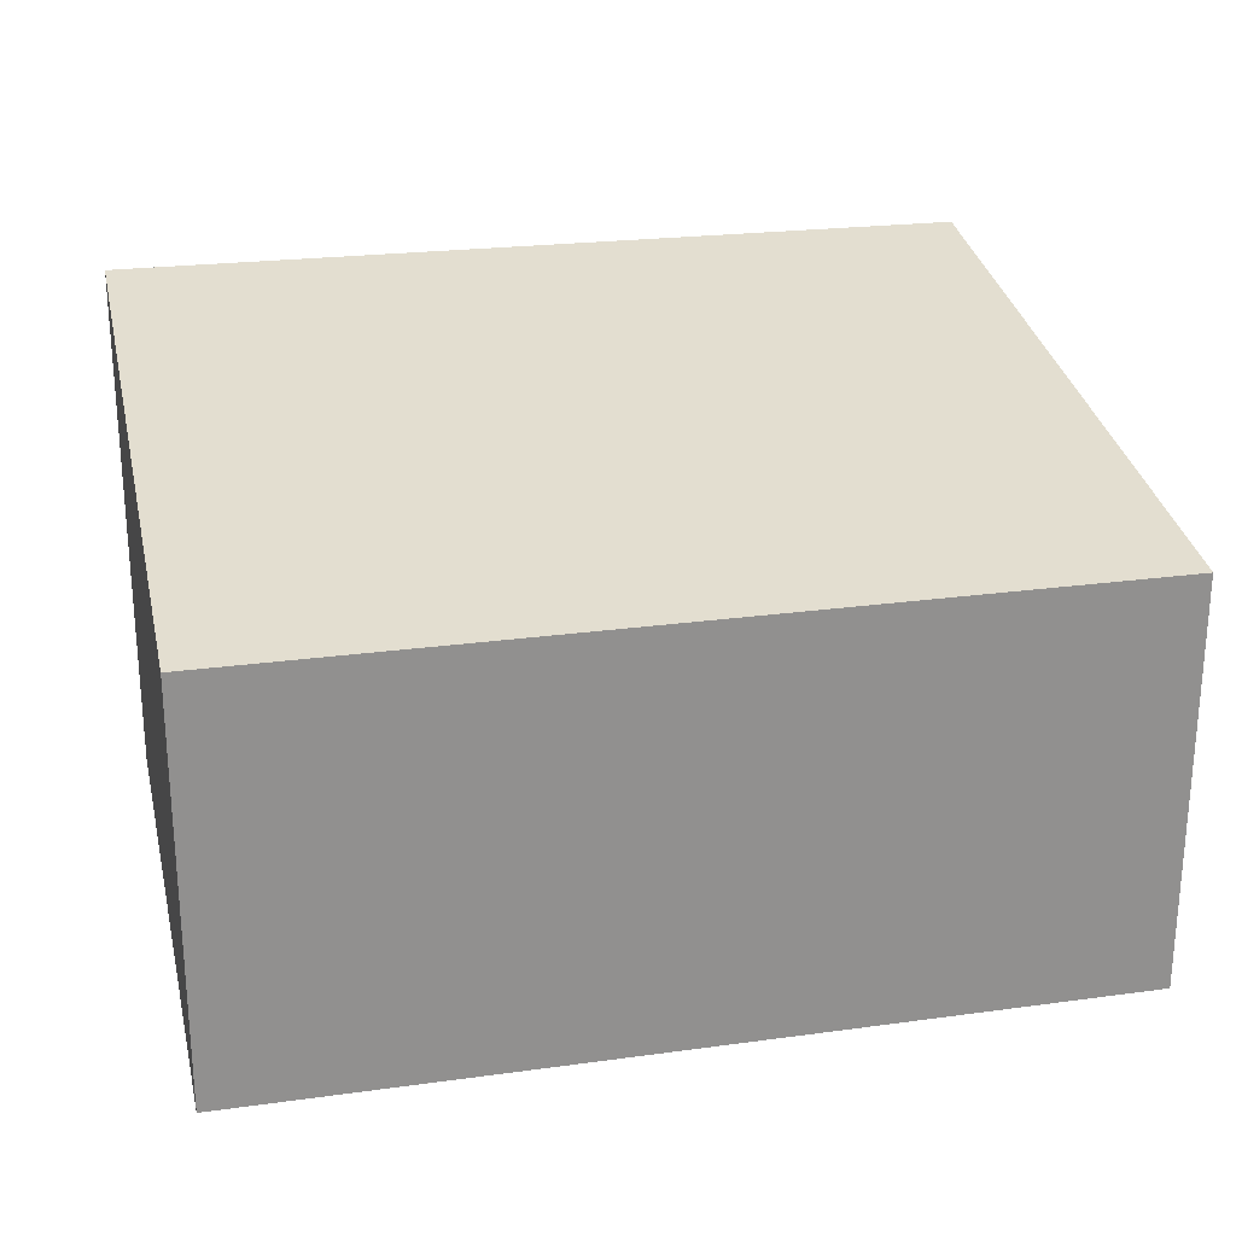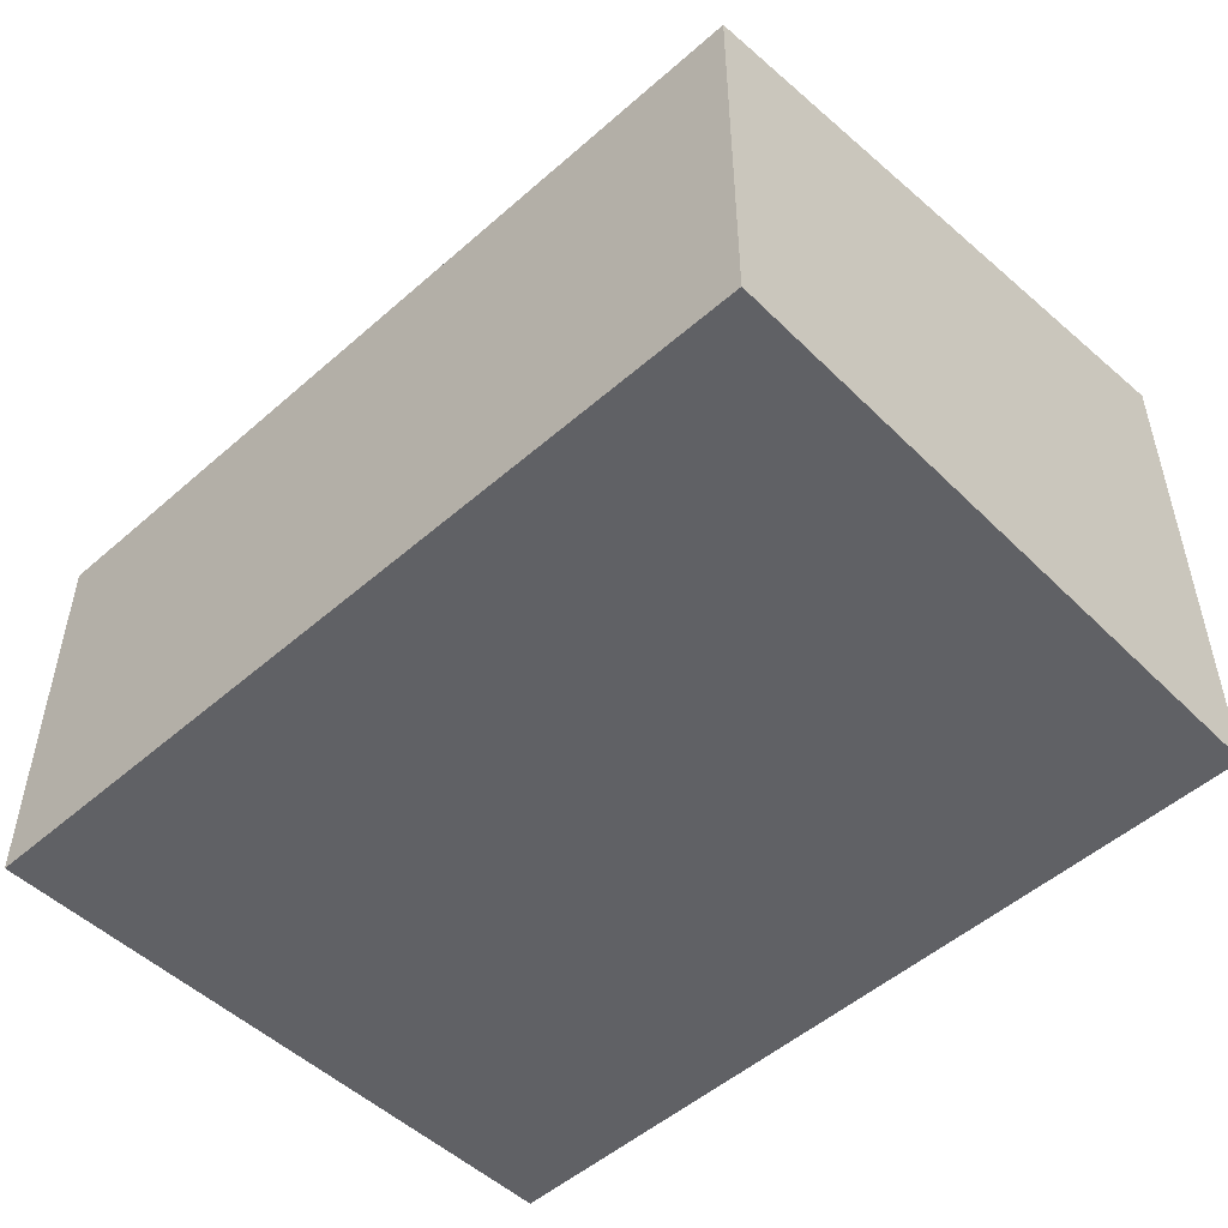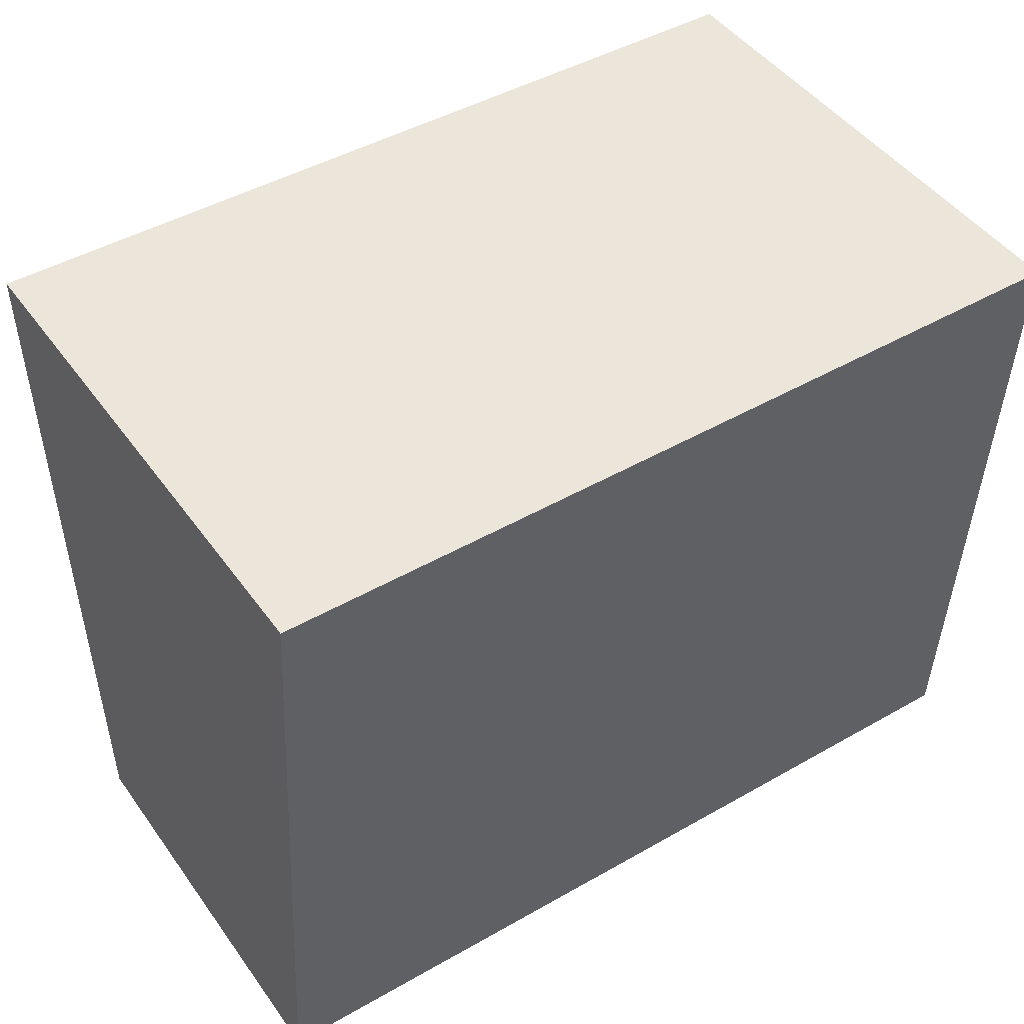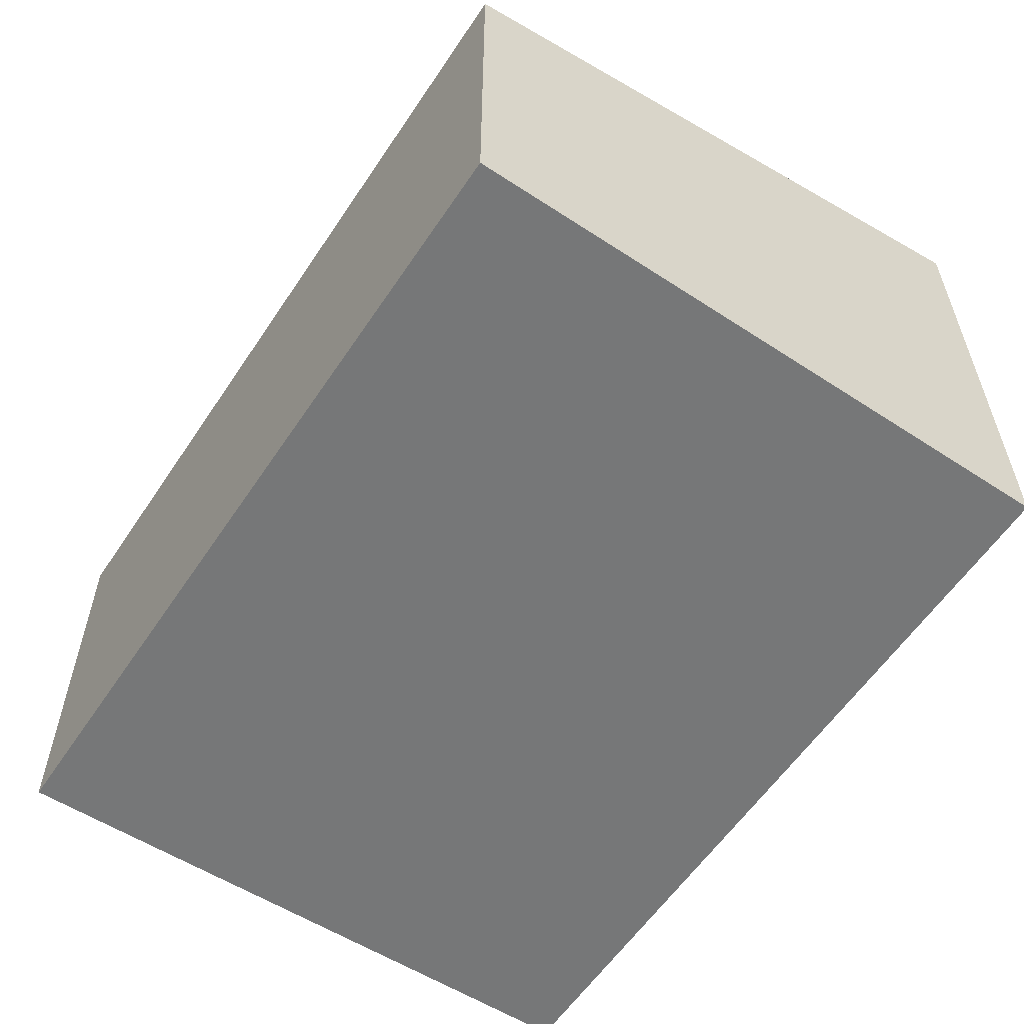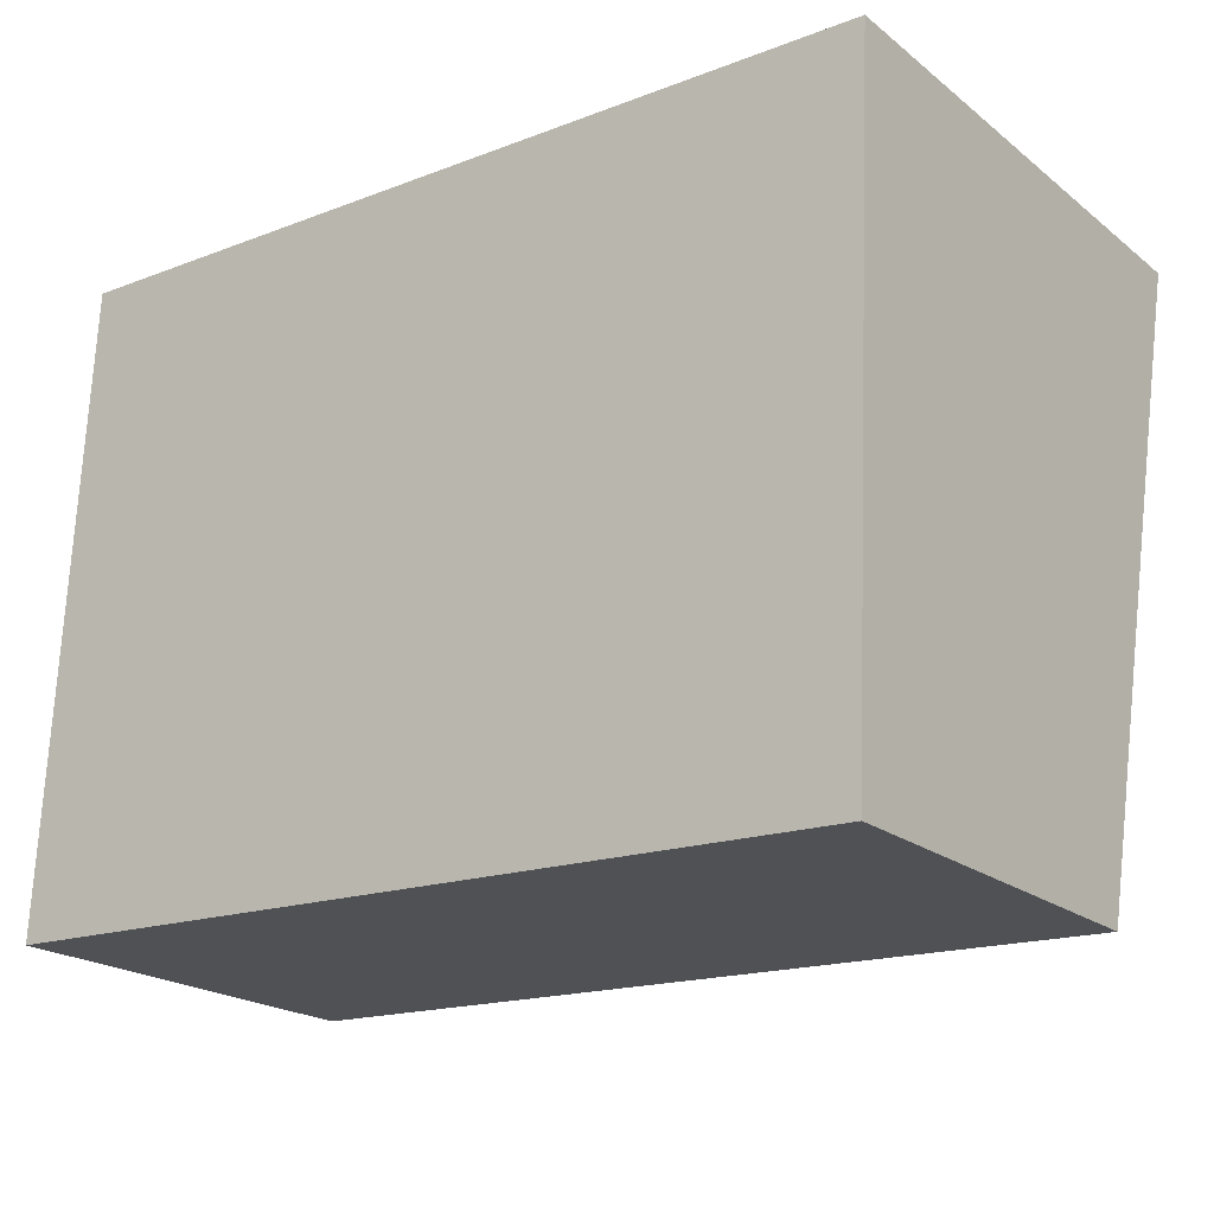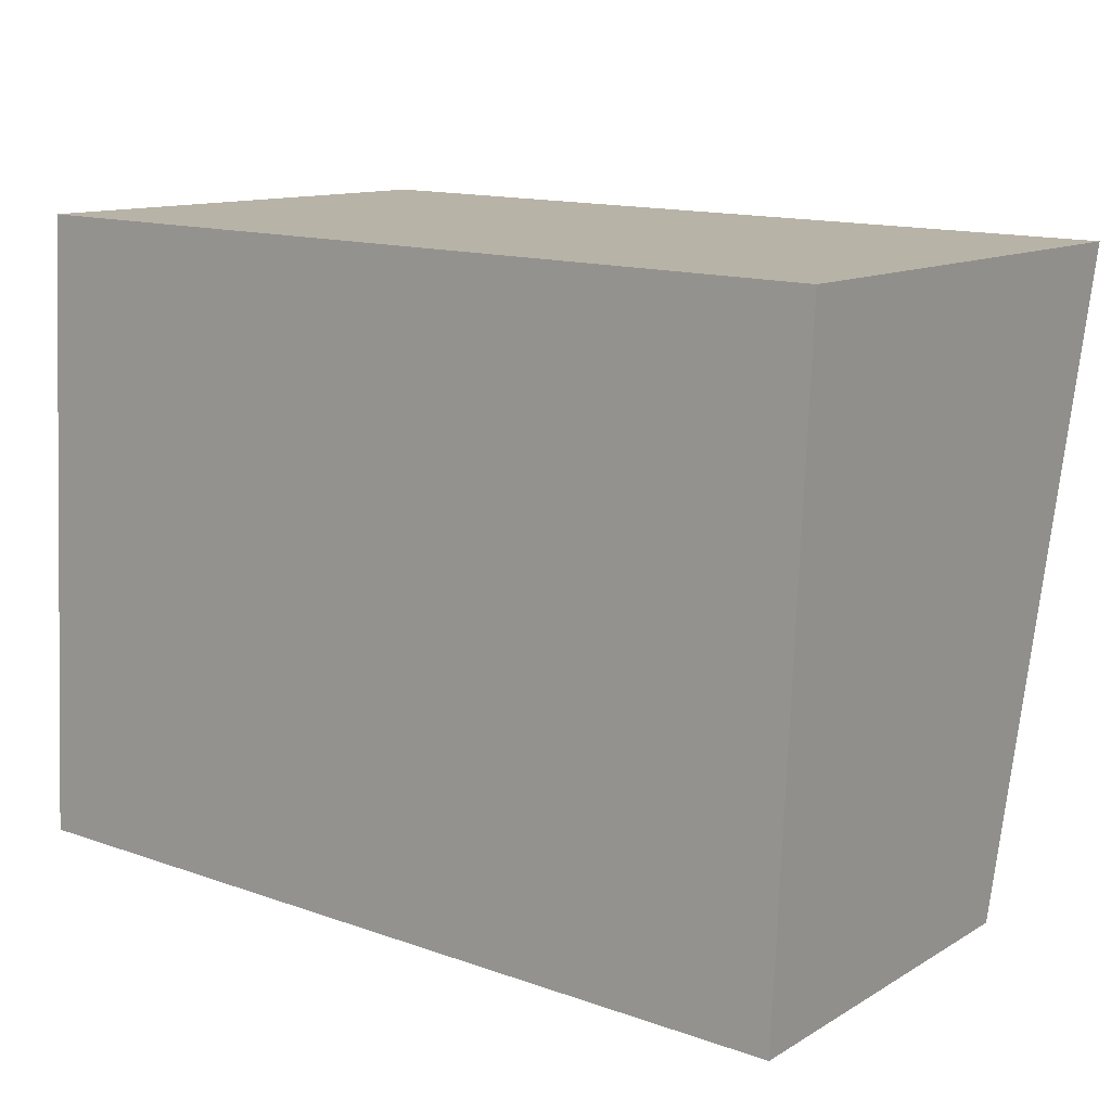
<metadata>
{"format":"obj","ext":"obj","renderer":"f3d","projection":"perspective","resolution":1024,"background":"white","views":[{"elev":24.4,"azim":169.5,"up":"+Y"},{"elev":-50.0,"azim":-134.0,"up":"+Y"},{"elev":47.1,"azim":-34.0,"up":"+Z"},{"elev":-57.0,"azim":-121.2,"up":"+Y"},{"elev":-20.8,"azim":36.3,"up":"+Z"},{"elev":11.9,"azim":36.3,"up":"+Z"}]}
</metadata>
<code>
v  4.378 2.049 -0.167
v  0.177 2.688 3.239
v  4.526 2.694 3.136
v  0 2.055 1.258e-16
v  4.526 -1.92e-16 3.136
v  4.378 1.023e-17 -0.167
v  0 0 0
v  0.177 -1.983e-16 3.239
g defaultobject
f 1 2 3
f 2 1 4
f 5 1 3
f 1 5 6
f 1 7 4
f 7 1 6
f 4 8 2
f 8 4 7
f 2 5 3
f 5 2 8
f 8 6 5
f 6 8 7

</code>
